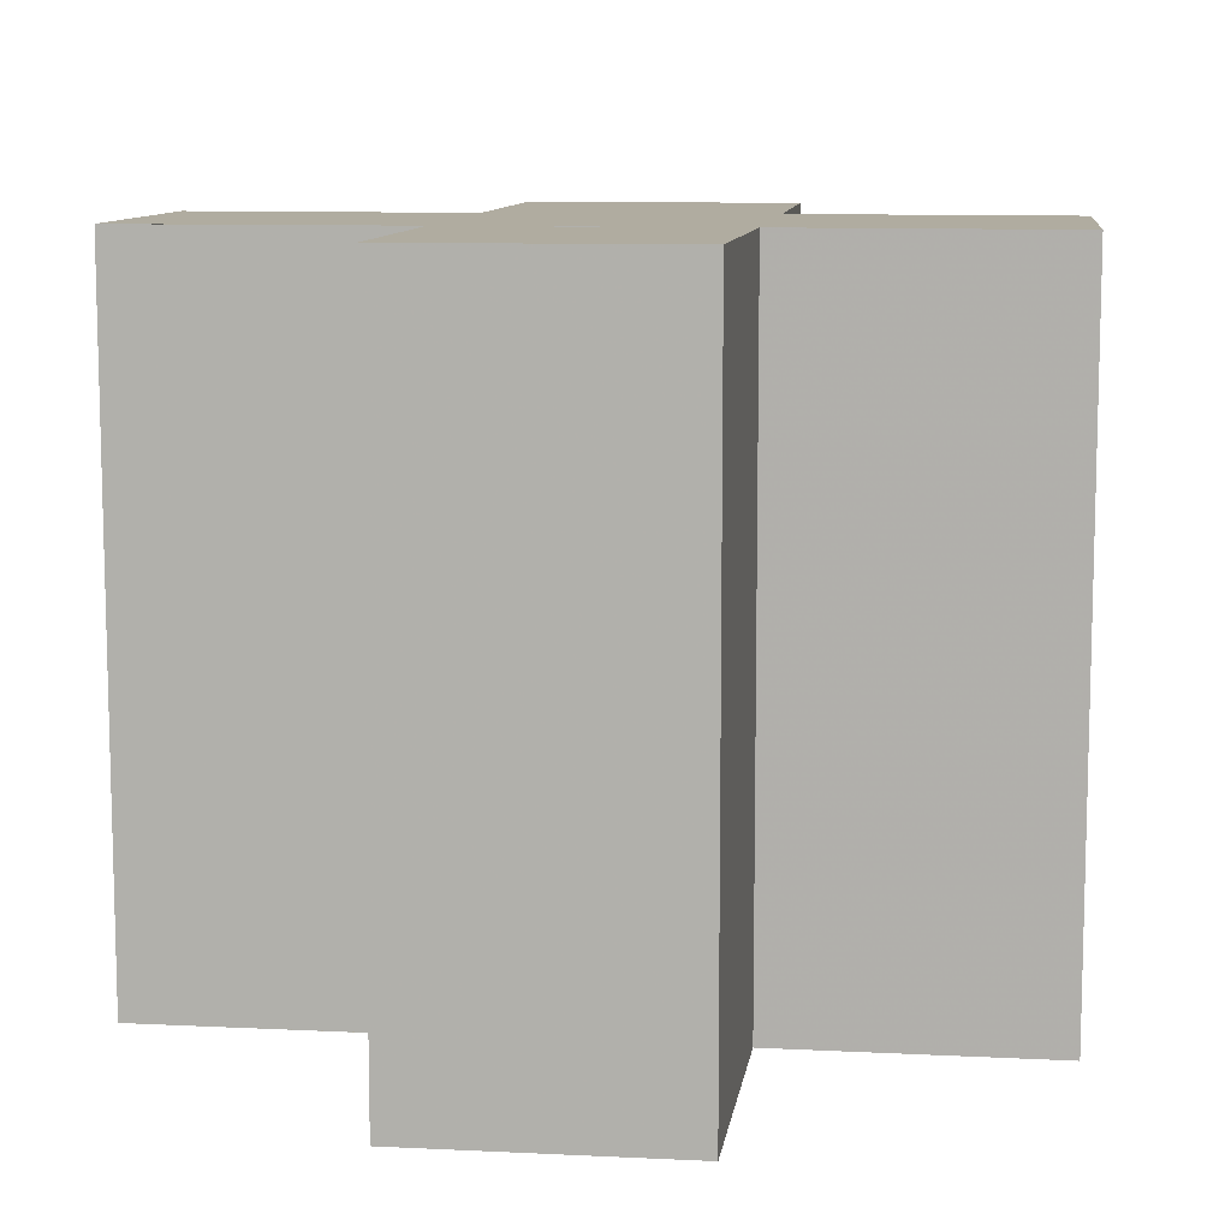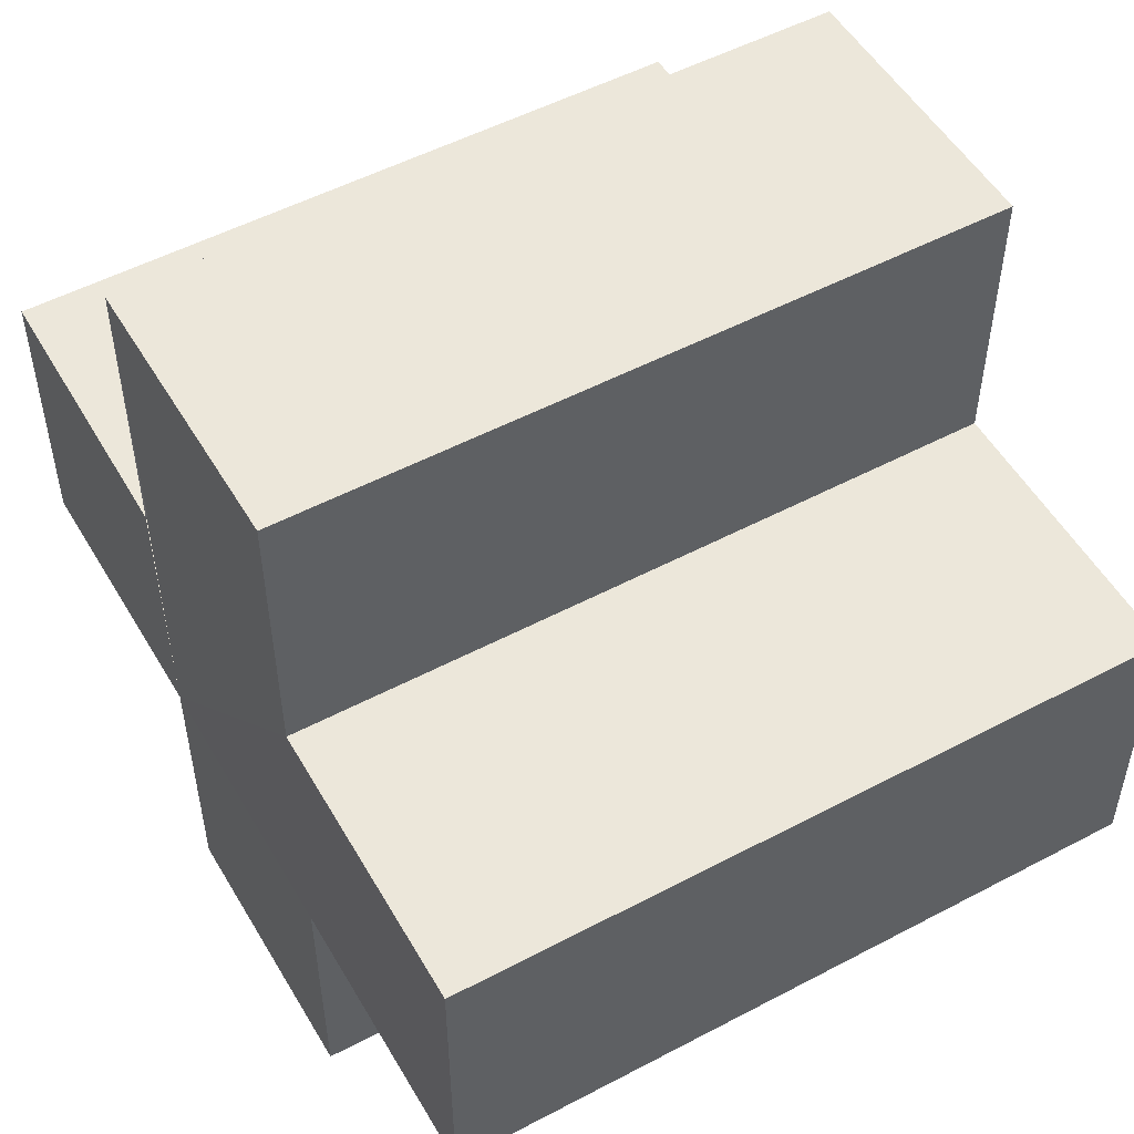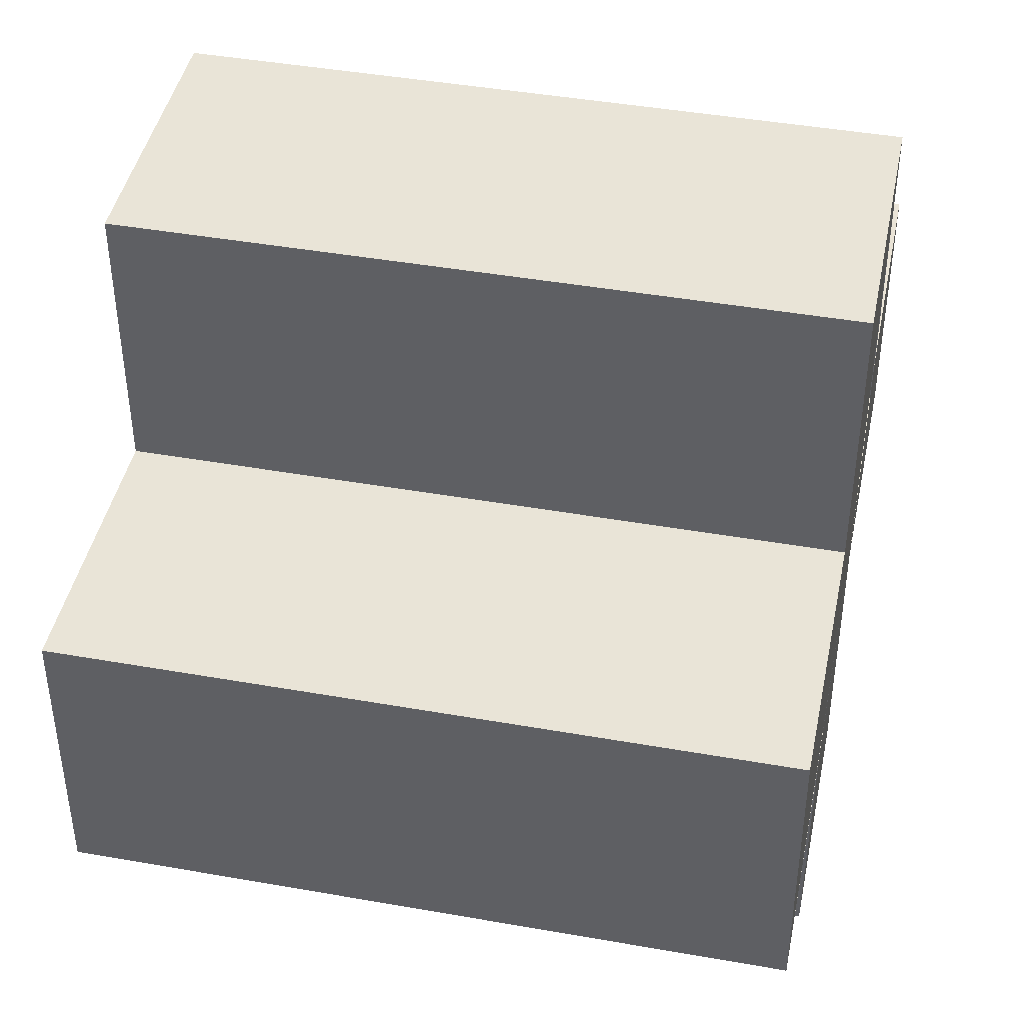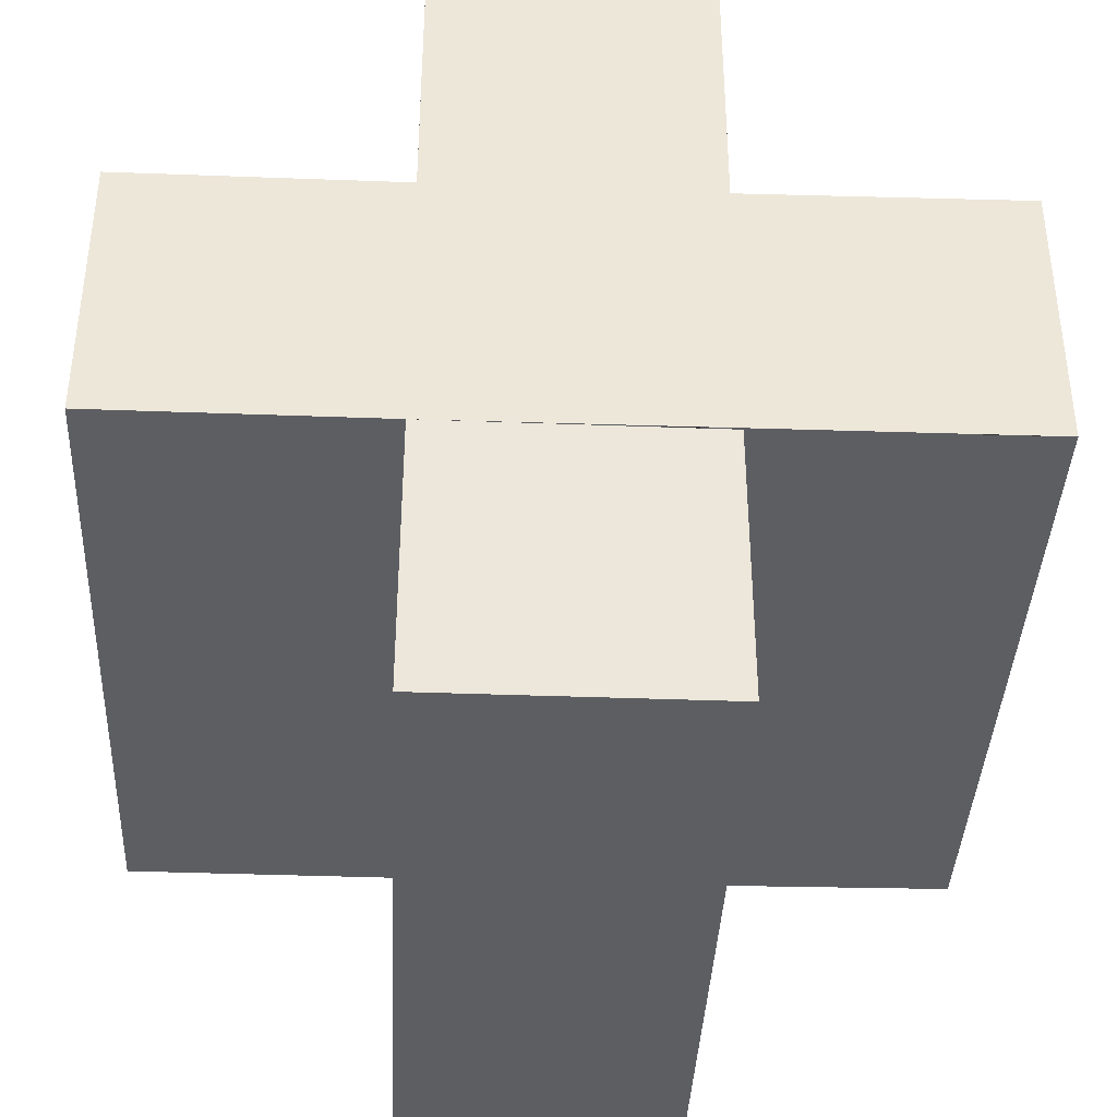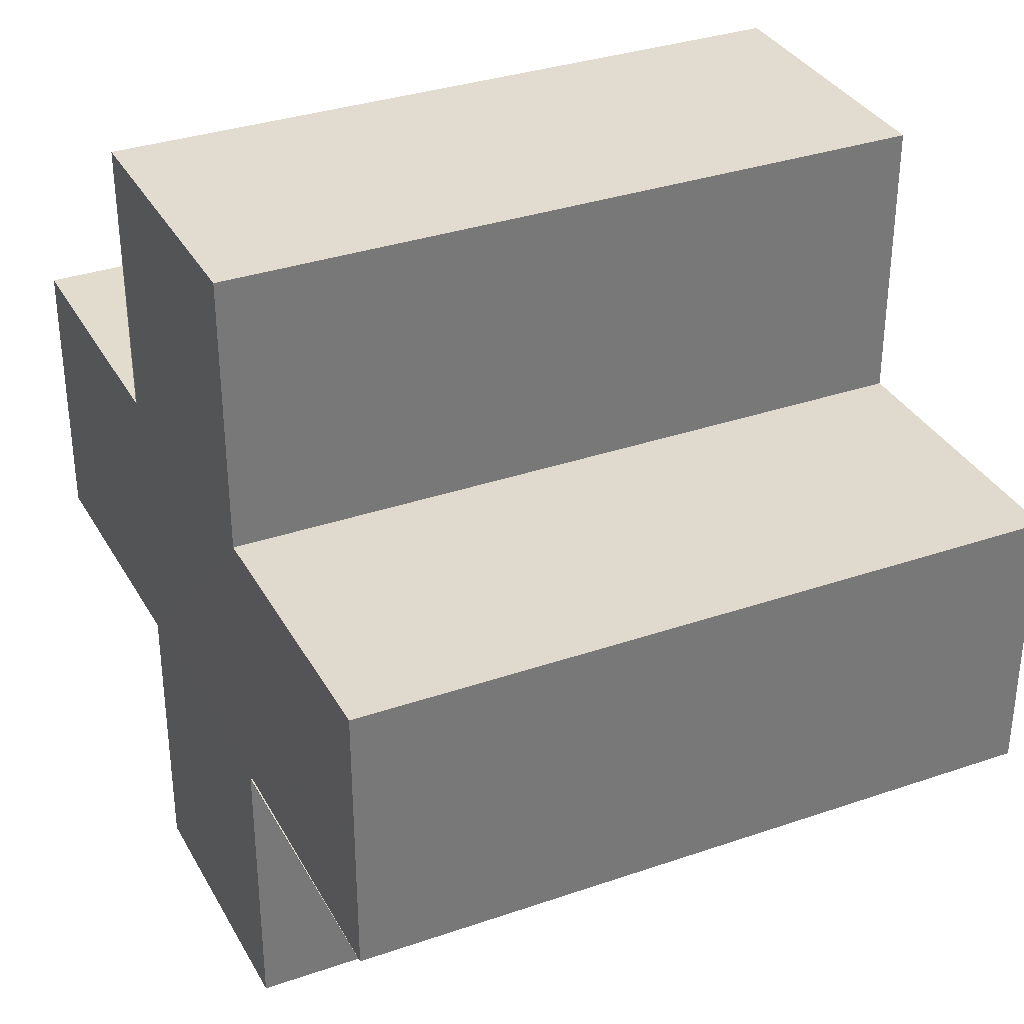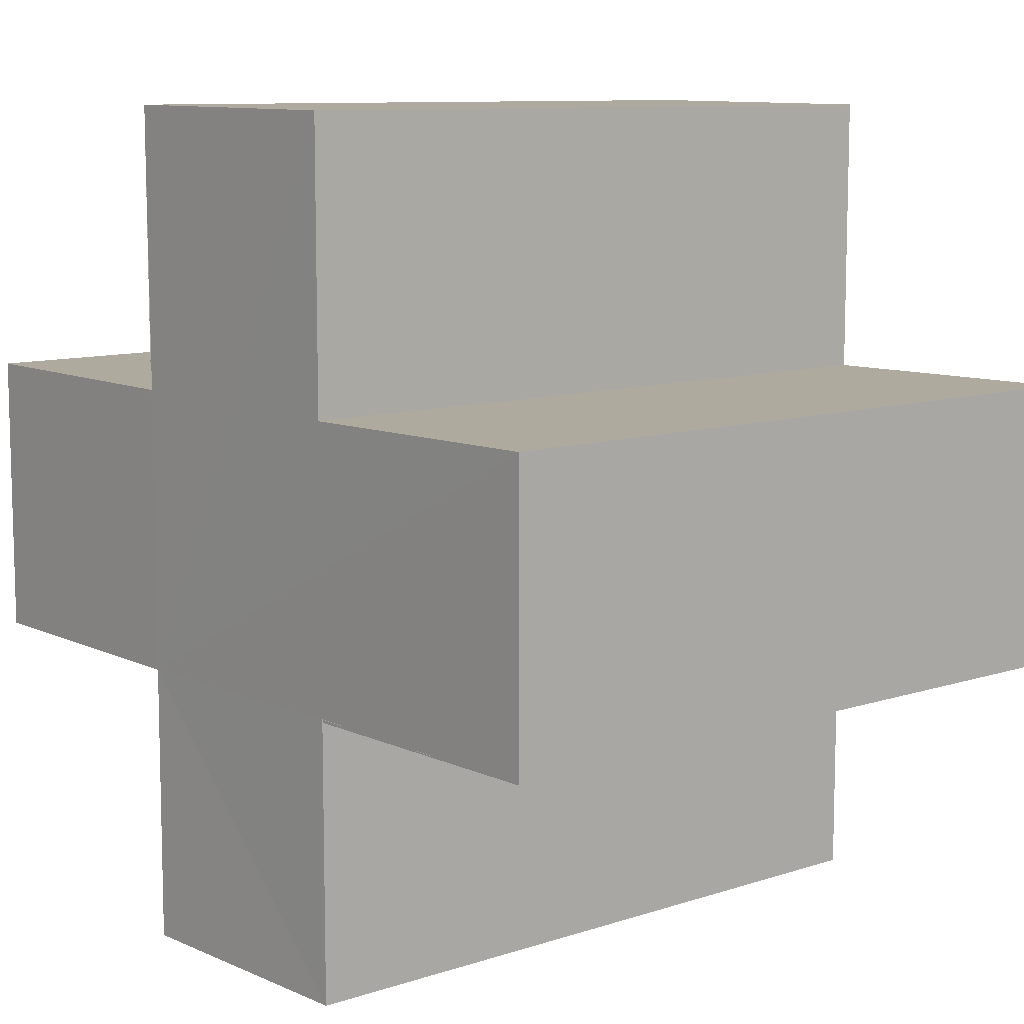
<metadata>
{"format":"obj","ext":"obj","renderer":"f3d","projection":"perspective","resolution":1024,"background":"white","views":[{"elev":9.9,"azim":7.3,"up":"+Z"},{"elev":52.4,"azim":-119.8,"up":"+Y"},{"elev":43.4,"azim":-78.4,"up":"+Y"},{"elev":-39.1,"azim":177.5,"up":"+Y"},{"elev":33.9,"azim":-115.5,"up":"+Y"},{"elev":9.8,"azim":-130.3,"up":"+Y"}]}
</metadata>
<code>
o 7570
v 2247 1882 20.13
v 2247 1882 20.13
v 2247 1882 20.16
v 2247 1882 20.13
v 2247 1882 20.16
v 2247 1882 20.13
v 2247 1882 20.13
v 2247 1882 20.16
v 2247 1882 20.16
v 2247 1882 20.13
v 2247 1882 20.13
v 2247 1882 20.13
v 2247 1882 20.13
v 2247 1882 20.16
v 2247 1882 20.16
v 2247 1882 20.16
v 2247 1882 20.16
v 2247 1882 20.16
v 2247 1882 20.16
v 2247 1882 20.16
v 2247 1882 20.13
v 2247 1882 20.13
v 2247 1882 20.13
v 2247 1882 20.13
v 2247 1882 20.13
v 2247 1882 20.13
v 2247 1882 20.16
v 2247 1882 20.16
v 2247 1882 20.16
v 2247 1882 20.16
v 2247 1882 20.16
v 2247 1882 20.16
v 2247 1882 20.16
v 2247 1882 20.16
v 2247 1882 20.16
v 2247 1882 20.16
v 2247 1882 20.16
v 2247 1882 20.13
v 2247 1882 20.13
v 2247 1882 20.16
v 2247 1882 20.16
v 2247 1882 20.13
v 2247 1882 20.13
v 2247 1882 20.13
v 2247 1882 20.16
v 2247 1882 20.16
v 2247 1882 20.13
v 2247 1882 20.13
v 2247 1882 20.13
v 2247 1882 20.13
v 2247 1882 20.16
v 2247 1882 20.16
v 2247 1882 20.13
v 2247 1882 20.13
v 2247 1882 20.16
v 2247 1882 20.16
v 2247 1882 20.13
v 2247 1882 20.13
v 2247 1882 20.13
v 2247 1882 20.13
v 2247 1882 20.16
v 2247 1882 20.16
v 2247 1882 20.13
v 2247 1882 20.13
v 2247 1882 20.13
v 2247 1882 20.13
v 2247 1882 20.16
v 2247 1882 20.16
v 2247 1882 20.13
v 2247 1882 20.13
v 2247 1882 20.13
v 2247 1882 20.13
v 2247 1882 20.16
v 2247 1882 20.13
v 2247 1882 20.13
v 2247 1882 20.16
f 1 2 3
f 3 4 5
f 2 6 7
f 8 7 9
f 10 11 8
f 12 7 13
f 14 13 15
f 16 15 17
f 18 17 19
f 20 21 19
f 22 23 20
f 24 25 18
f 18 26 27
f 16 28 29
f 30 31 28
f 16 32 33
f 16 34 32
f 16 35 34
f 16 36 35
f 37 38 36
f 12 39 38
f 40 39 41
f 42 43 40
f 12 44 39
f 45 44 46
f 47 48 45
f 12 49 44
f 12 50 49
f 51 50 52
f 53 54 51
f 55 49 56
f 57 58 55
f 12 59 60
f 61 59 62
f 63 64 61
f 65 60 66
f 67 60 68
f 69 70 67
f 71 72 73
f 74 75 76

</code>
